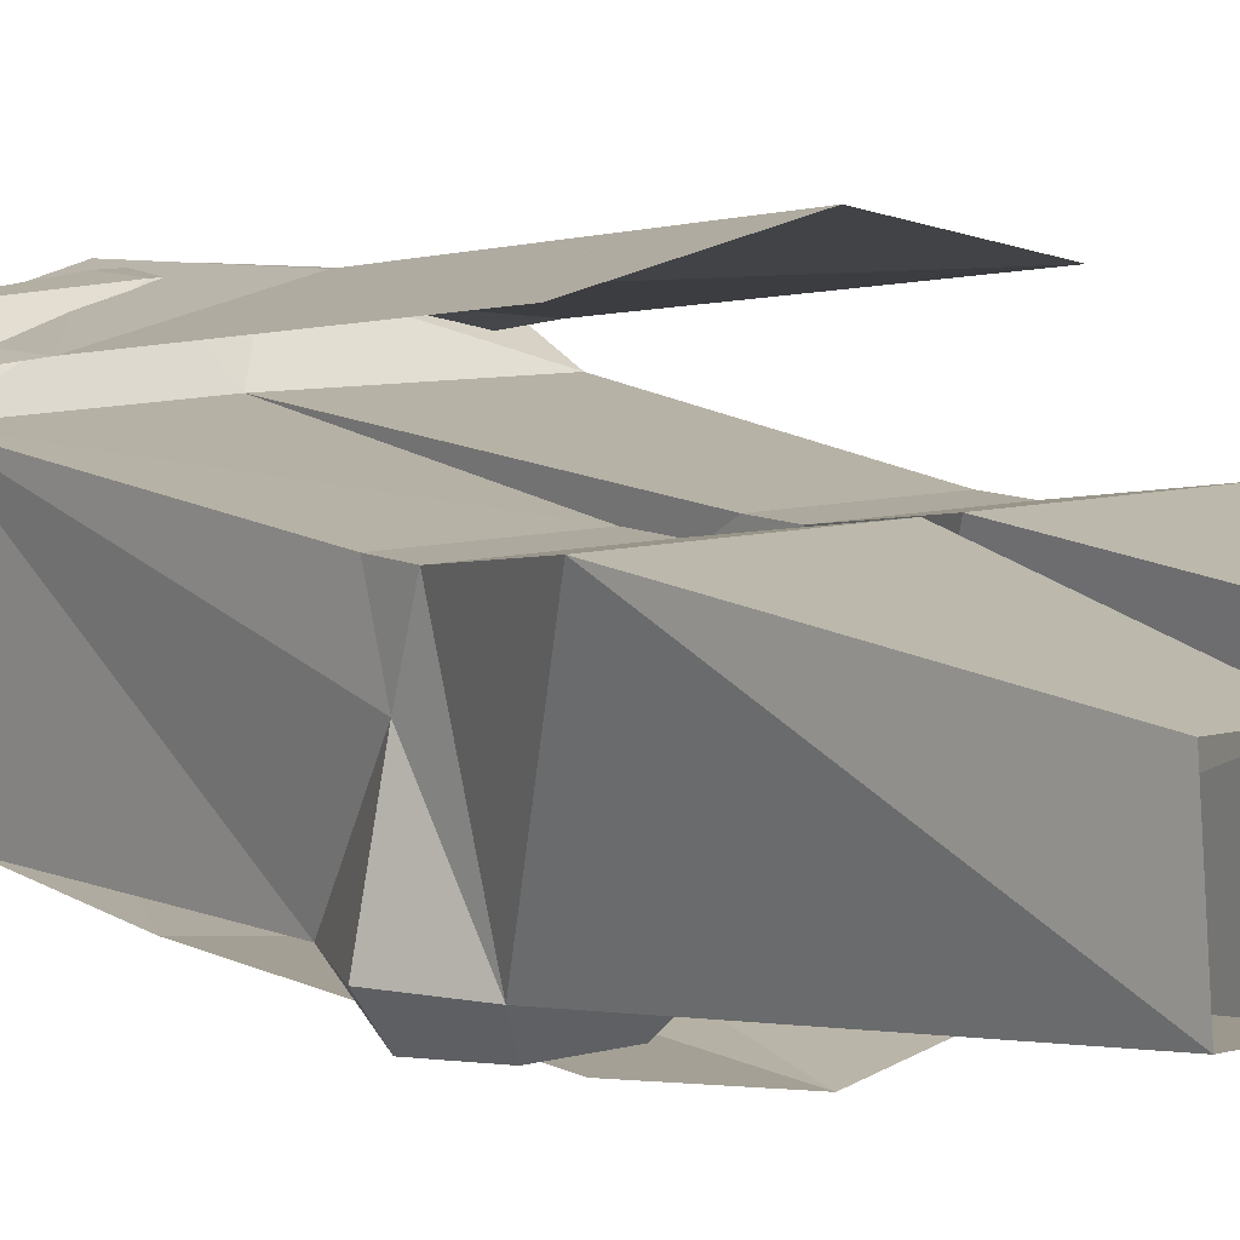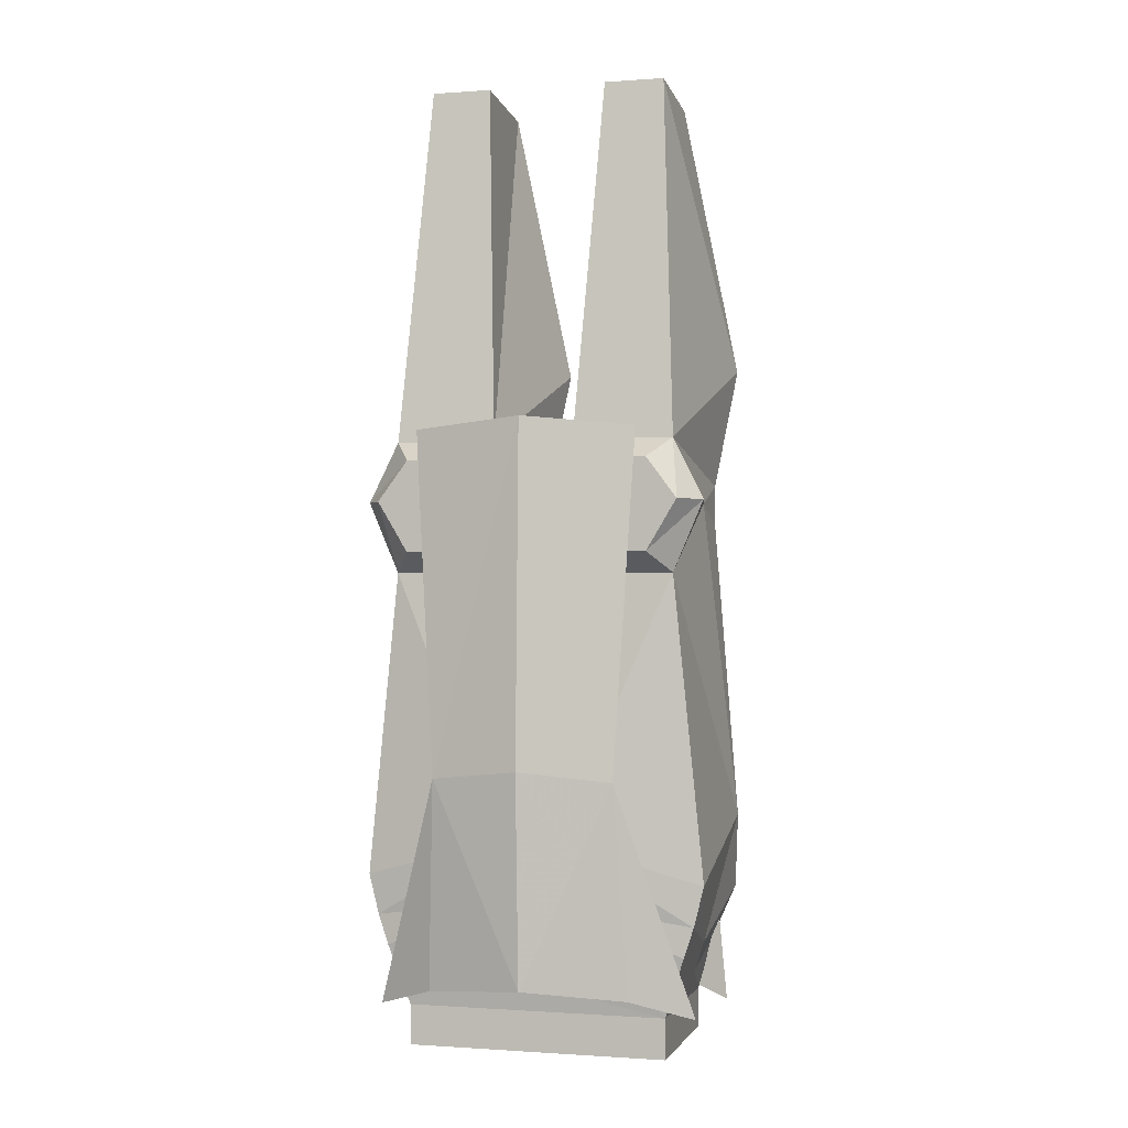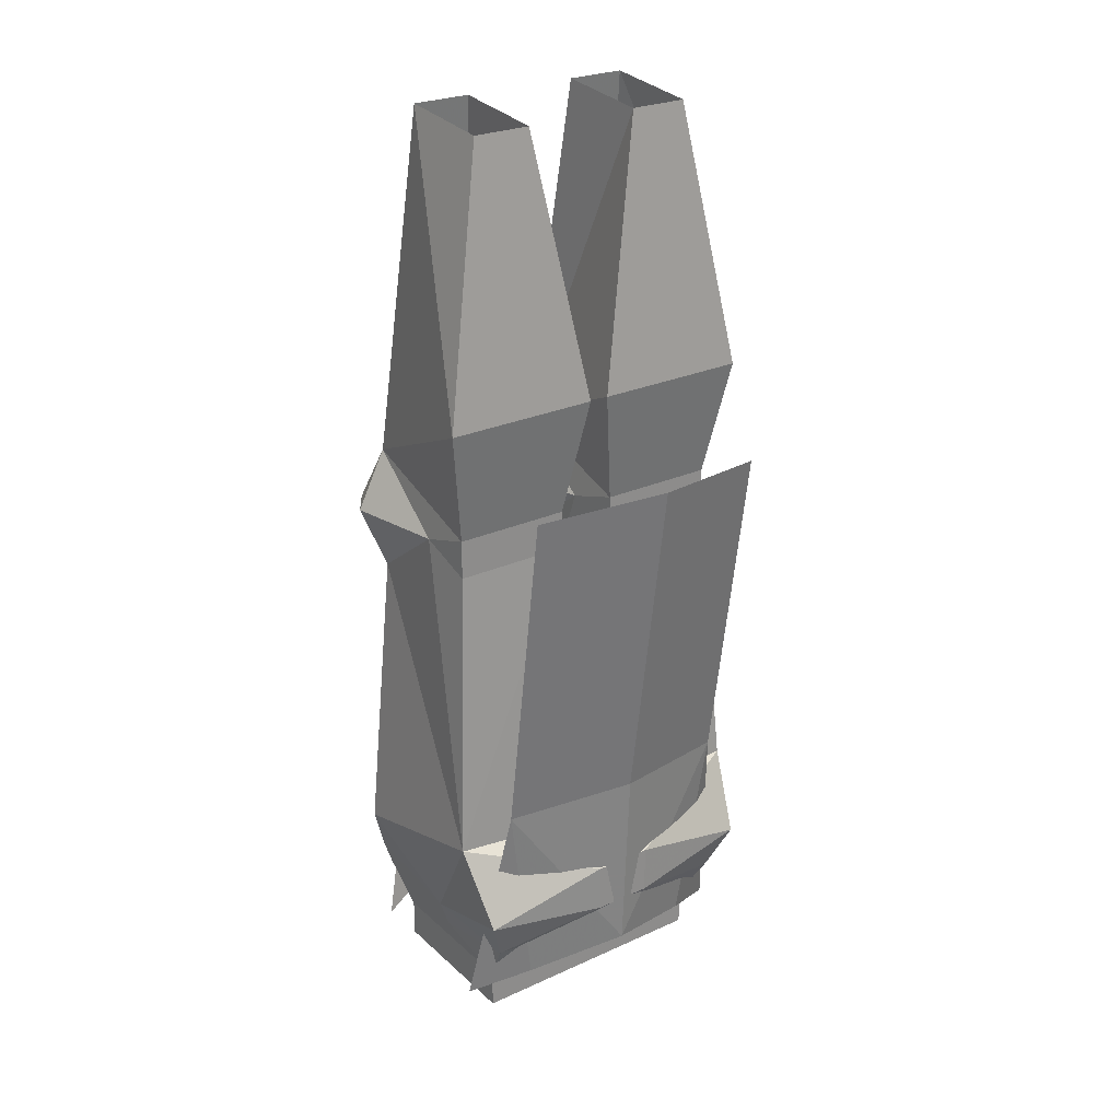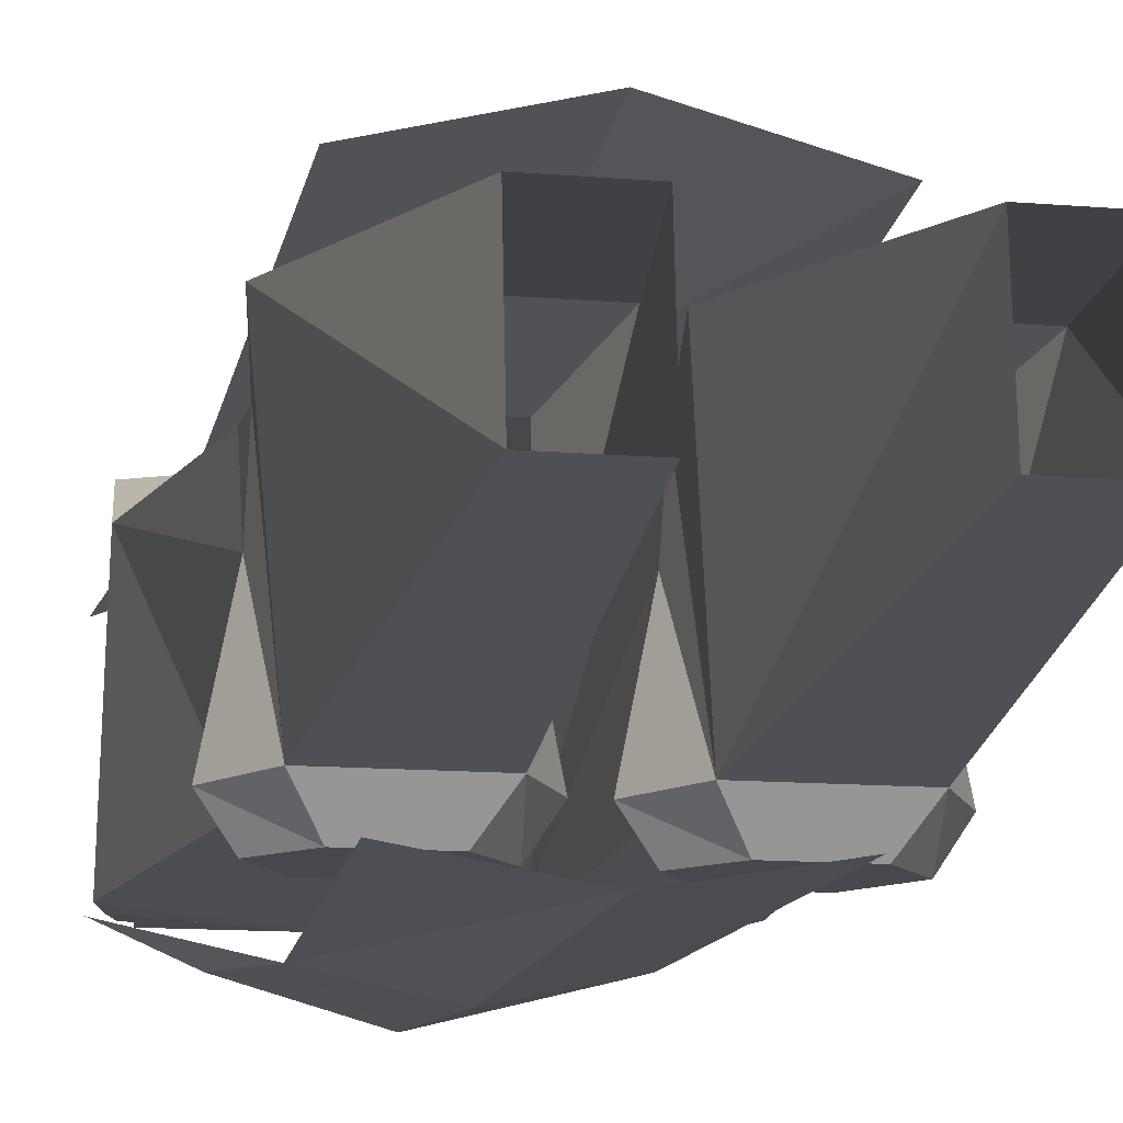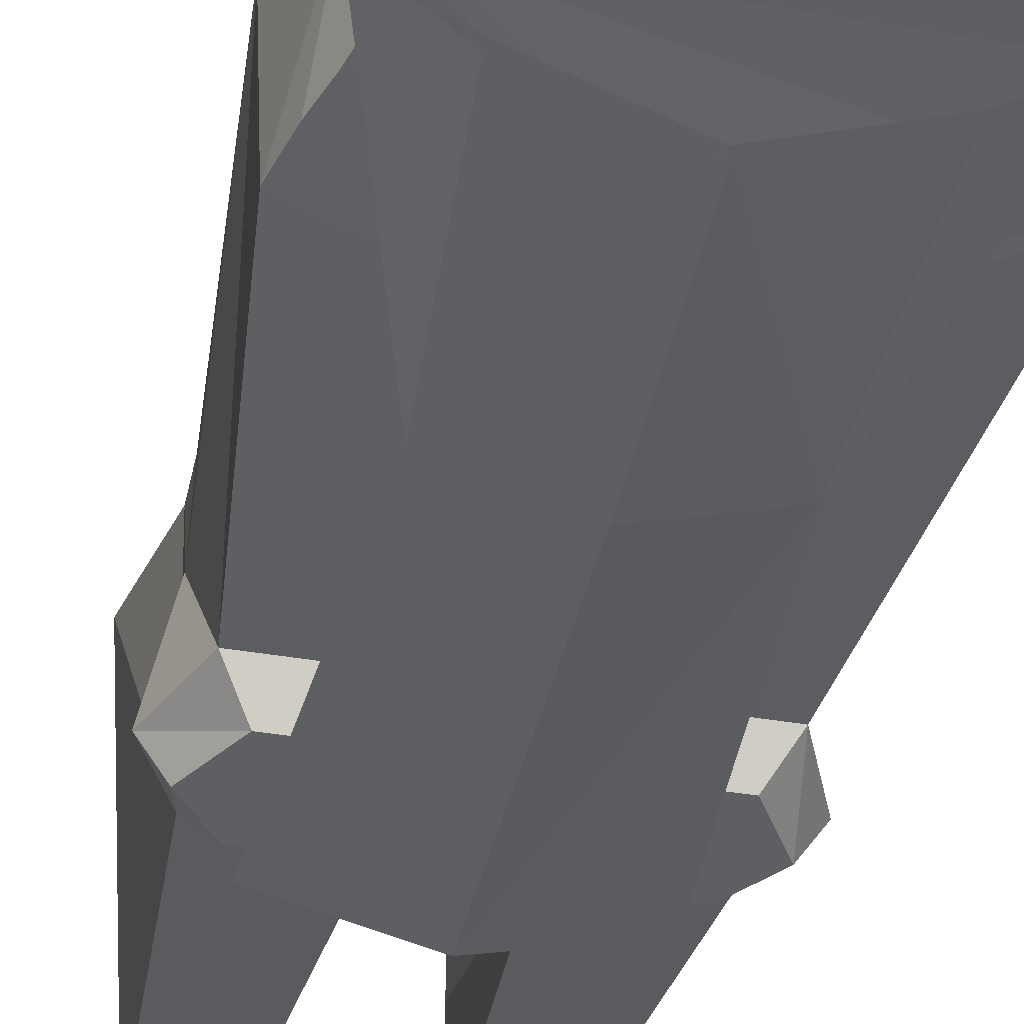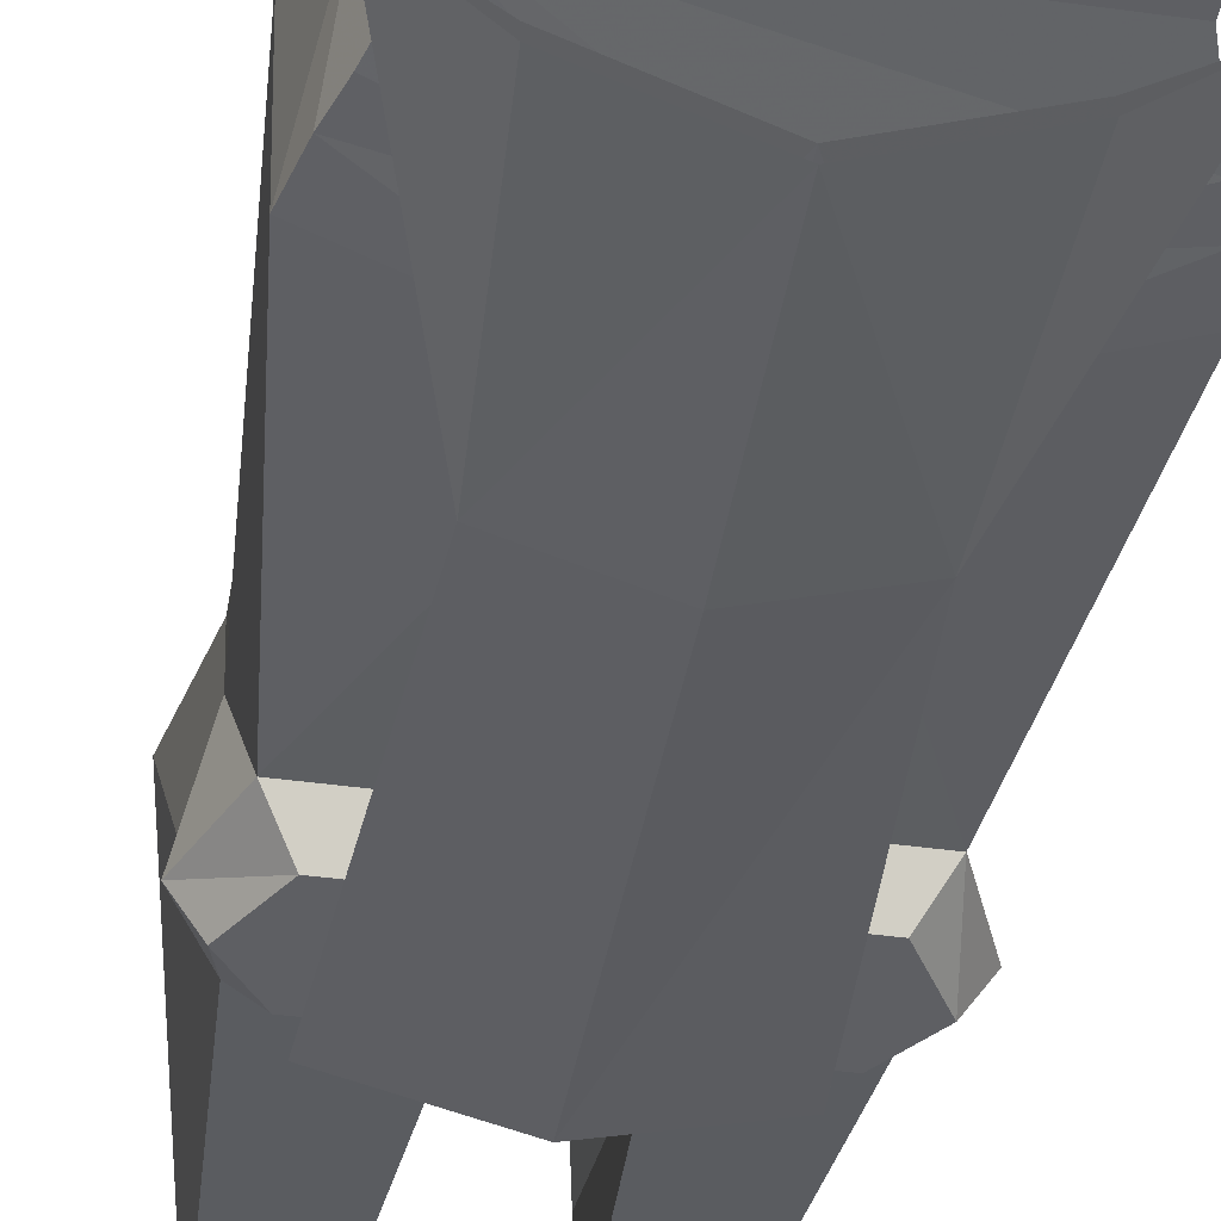
<metadata>
{"format":"obj","ext":"obj","renderer":"f3d","projection":"perspective","resolution":1024,"background":"white","views":[{"elev":9.1,"azim":143.8,"up":"+Z"},{"elev":-0.8,"azim":-164.7,"up":"+Y"},{"elev":26.0,"azim":-35.8,"up":"+Y"},{"elev":-11.8,"azim":168.1,"up":"+Z"},{"elev":-40.5,"azim":-11.9,"up":"+Z"},{"elev":-41.6,"azim":-9.5,"up":"+Z"}]}
</metadata>
<code>
v -0.1016 -0.6875 0.09375
v -0.07812 -0.8516 0.08594
v 0 -0.8359 0.1094
v 0 -0.6797 0.1172
v 0 -0.4062 0.1562
v -0.1016 -0.4141 0.1328
v 0 -0.6797 0.1094
v 0 -0.8359 0.1016
v -0.07812 -0.8516 0.07812
v -0.125 -0.8672 0.0625
v 0.07812 -0.8516 0.08594
v 0.1016 -0.6875 0.09375
v 0.1016 -0.4141 0.1328
v 0.125 -0.8672 0.0625
v 0.07812 -0.8516 0.07812
v -0.07031 -0.6797 -0.1016
v 0 -0.8359 -0.1094
v -0.07812 -0.8438 -0.08594
v -0.125 -0.8594 -0.0625
v -0.07812 -0.8438 -0.07812
v 0 -0.8359 -0.1016
v 0 -0.6719 -0.1094
v 0 -0.4062 -0.1094
v -0.08594 -0.4141 -0.09375
v 0 -0.6719 -0.1172
v 0.07031 -0.6797 -0.1016
v 0.07812 -0.8438 -0.08594
v 0.125 -0.8594 -0.0625
v 0.07812 -0.8438 -0.07812
v 0.08594 -0.4141 -0.09375
v 0.1016 -0.8906 -0.0625
v 0.1016 -0.8594 0.0625
v 0.1016 -0.8906 0.0625
v -0.1016 -0.8906 0.0625
v -0.1016 -0.8906 -0.0625
v -0.1016 -0.8594 -0.0625
v 0.1016 -0.8594 -0.0625
v 0.1094 -0.8359 0.007812
v 0.1094 -0.8203 0.08594
v 0.02344 -0.7969 0.1094
v -0.02344 -0.7969 0.1094
v -0.1094 -0.8203 0.08594
v -0.1016 -0.8594 0.0625
v -0.1094 -0.8359 0.007812
v -0.1172 -0.8125 -0.07031
v -0.02344 -0.7734 -0.07812
v 0.02344 -0.7734 -0.07812
v 0.1172 -0.8125 -0.07031
v 0.1172 -0.8125 0.007812
v 0.125 -0.7812 0.1016
v 0.02344 -0.7578 0.1094
v -0.02344 -0.7578 0.1094
v -0.125 -0.7812 0.1016
v -0.1172 -0.8125 0.007812
v 0.09375 -0.1406 -0.03125
v 0.1094 -0.4219 -0.07031
v 0.03125 -0.4219 -0.07031
v 0.04688 -0.1406 -0.03125
v 0.04688 -0.1484 0.04688
v 0.007812 -0.3594 0.07031
v 0.1328 -0.3594 0.07031
v 0.09375 -0.1484 0.04688
v 0.1172 -0.4531 0.05469
v 0.1172 -0.4688 0.007812
v 0.1328 -0.4688 -0.07031
v 0.09375 -0.4375 -0.09375
v 0.04688 -0.4375 -0.09375
v 0.02344 -0.4688 -0.09375
v 0.007812 -0.4688 -0.07031
v 0.02344 -0.4688 0.007812
v 0.02344 -0.4531 0.05469
v 0.1328 -0.7188 0.07031
v 0.1172 -0.4844 0.05469
v 0.02344 -0.4844 0.05469
v 0 -0.7344 0.07031
v 0.1328 -0.7578 -0.07031
v 0.1094 -0.5234 -0.07031
v 0.02344 -0.7266 -0.08594
v 0.03125 -0.5234 -0.07031
v 0.04688 -0.5078 -0.09375
v 0.09375 -0.5078 -0.09375
v 0.1172 -0.4688 -0.09375
v -0.02344 -0.4844 0.05469
v -0.1172 -0.4844 0.05469
v -0.1328 -0.7188 0.07031
v -0.02344 -0.7266 -0.08594
v -0.02344 -0.4688 0.007812
v -0.02344 -0.4531 0.05469
v -0.1172 -0.4531 0.05469
v -0.1172 -0.4688 0.007812
v -0.1094 -0.5234 -0.07031
v -0.1328 -0.7578 -0.07031
v -0.03125 -0.5234 -0.07031
v -0.007812 -0.4688 -0.07031
v -0.03125 -0.4219 -0.07031
v -0.007812 -0.3594 0.07031
v -0.1328 -0.3594 0.07031
v -0.1094 -0.4219 -0.07031
v -0.1328 -0.4688 -0.07031
v -0.09375 -0.5078 -0.09375
v -0.04688 -0.5078 -0.09375
v -0.02344 -0.4688 -0.09375
v -0.04688 -0.4375 -0.09375
v -0.09375 -0.1406 -0.03125
v -0.04688 -0.1406 -0.03125
v -0.04688 -0.1484 0.04688
v -0.09375 -0.1484 0.04688
v 0.125 -0.7891 -0.07031
v -0.125 -0.7891 -0.07031
v -0.1172 -0.4688 -0.09375
v -0.09375 -0.4375 -0.09375
f 1 2 3
f 1 3 4
f 1 4 5
f 1 5 6
f 1 10 2
f 3 11 12
f 3 12 4
f 4 12 13
f 4 13 5
f 12 11 14
f 16 17 18
f 16 18 19
f 16 24 25
f 16 25 17
f 17 25 26
f 17 26 27
f 27 26 28
f 23 30 26
f 23 26 25
f 23 25 24
f 1 6 7
f 1 7 8
f 1 8 9
f 1 9 10
f 5 13 12
f 5 12 7
f 5 7 6
f 12 14 15
f 12 15 8
f 12 8 7
f 16 19 20
f 16 20 21
f 16 21 22
f 16 22 23
f 16 23 24
f 28 26 29
f 29 26 21
f 21 26 22
f 22 26 30
f 22 30 23
f 31 32 33
f 31 33 34
f 31 34 35
f 31 35 36
f 31 36 37
f 31 37 32
f 32 37 38
f 32 38 39
f 32 39 40
f 32 40 41
f 32 41 42
f 32 42 43
f 32 43 33
f 33 43 34
f 34 43 35
f 35 43 36
f 36 43 44
f 36 44 45
f 36 45 46
f 36 46 47
f 36 47 48
f 36 48 37
f 37 48 38
f 42 44 43
f 56 64 65
f 57 69 70
f 72 75 51
f 72 51 50
f 72 50 49
f 72 49 76
f 77 65 64
f 79 70 69
f 85 92 54
f 85 54 53
f 85 53 52
f 85 52 75
f 75 52 51
f 87 93 94
f 87 94 95
f 90 98 99
f 90 99 91
f 49 108 76
f 76 108 78
f 86 109 92
f 92 109 54
f 38 48 49
f 38 49 50
f 38 50 39
f 39 50 40
f 40 50 51
f 40 51 41
f 41 51 52
f 41 52 53
f 41 53 42
f 42 53 54
f 42 54 44
f 56 63 64
f 57 70 71
f 73 64 63
f 73 63 74
f 74 63 71
f 74 71 70
f 83 87 88
f 83 88 84
f 84 88 89
f 84 89 90
f 87 95 88
f 89 98 90
f 48 108 49
f 78 108 47
f 78 47 86
f 86 47 46
f 86 46 109
f 54 109 44
f 44 109 45
f 45 109 46
f 47 108 48
f 55 56 57
f 55 57 58
f 58 57 59
f 59 57 60
f 59 60 61
f 59 61 62
f 62 61 55
f 55 61 56
f 56 61 63
f 57 71 60
f 60 71 63
f 60 63 61
f 72 73 74
f 72 74 75
f 72 76 77
f 72 77 64
f 72 64 73
f 74 70 78
f 74 78 75
f 77 76 78
f 77 78 79
f 78 70 79
f 80 68 81
f 81 68 82
f 82 68 66
f 83 84 85
f 83 85 75
f 83 75 86
f 83 86 87
f 84 90 85
f 85 90 91
f 85 91 92
f 86 92 91
f 86 91 93
f 86 93 87
f 88 95 96
f 88 96 89
f 89 96 97
f 89 97 98
f 95 98 104
f 95 104 105
f 95 105 106
f 95 106 96
f 96 106 97
f 97 106 107
f 97 107 104
f 97 104 98
f 68 67 66
f 101 100 110
f 101 110 111
f 101 111 103
f 101 103 102
f 56 65 66
f 56 66 57
f 57 66 67
f 57 67 68
f 57 68 69
f 77 79 80
f 77 80 81
f 77 81 82
f 77 82 65
f 79 69 80
f 80 69 68
f 82 66 65
f 91 99 100
f 91 100 93
f 93 100 101
f 93 101 102
f 93 102 94
f 94 102 103
f 94 103 95
f 95 103 98
f 99 110 100
f 110 99 98
f 110 98 111
f 111 98 103

</code>
